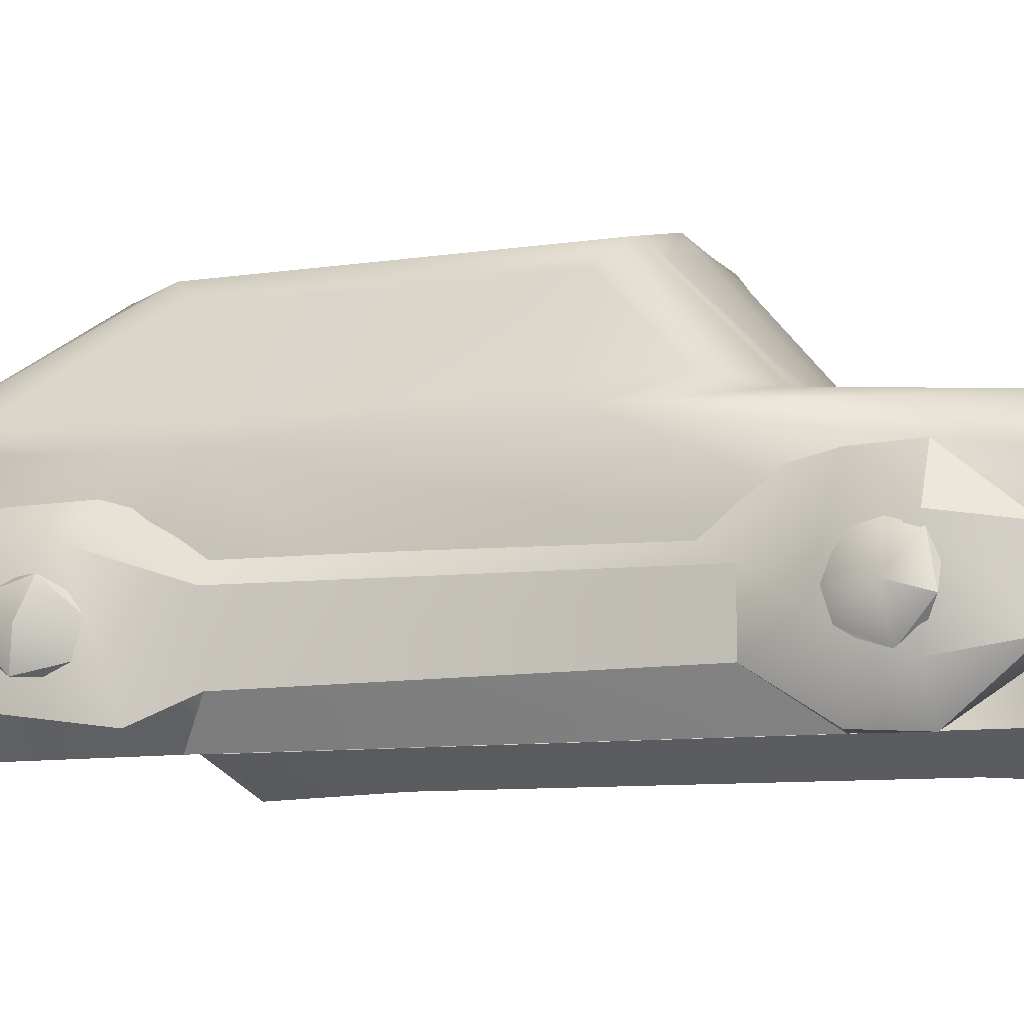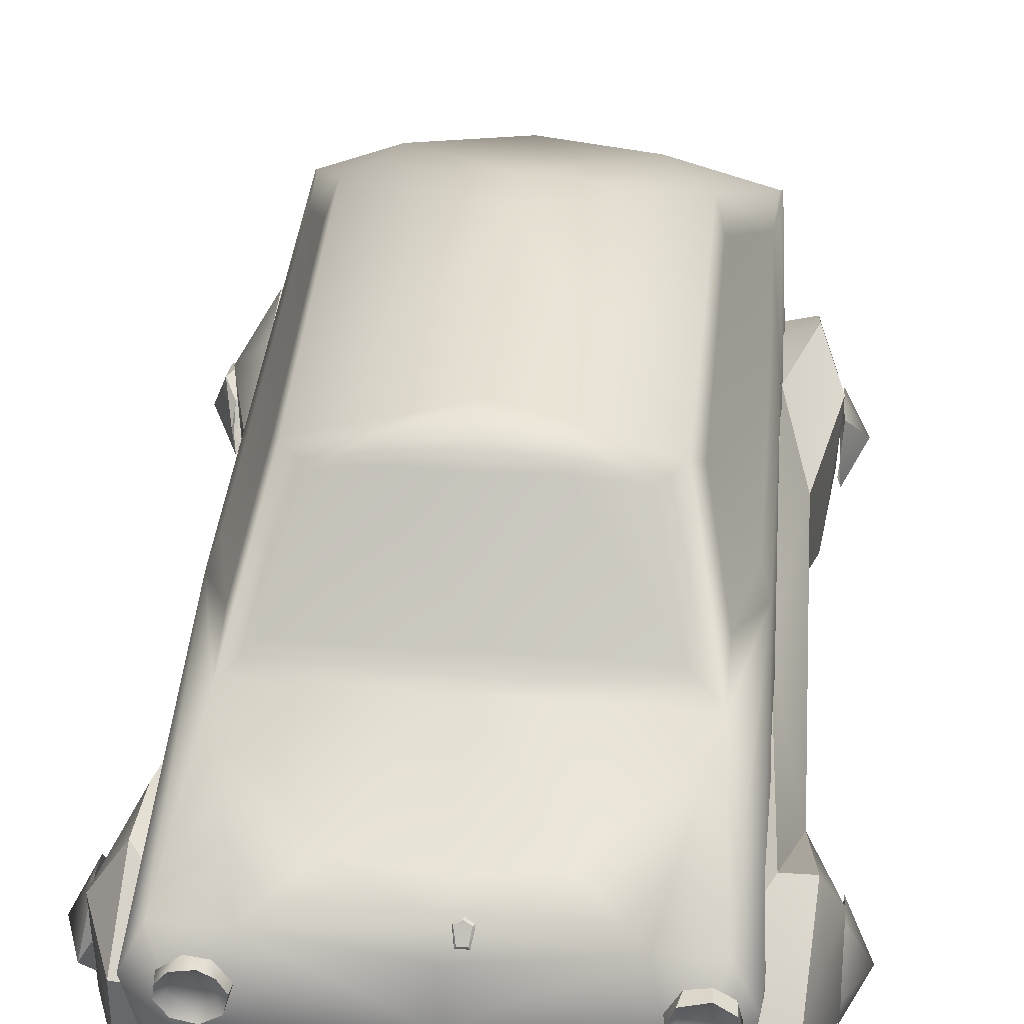
<metadata>
{"format":"obj","ext":"obj","renderer":"f3d","projection":"perspective","resolution":1024,"background":"white","views":[{"elev":-9.2,"azim":-69.2,"up":"+Y"},{"elev":37.1,"azim":5.0,"up":"+Y"}]}
</metadata>
<code>
o ZAZ_Cube.001
v 0.05599 0.08089 0.3309
v 0.0344 0.09299 0.3122
v 0.08327 0.02021 0.3231
v 0.07709 0.09106 0.3397
v 0.06788 0.03056 0.3421
v 0.08593 0.07182 0.341
v 0.08874 0.05165 0.2919
v 0.08835 0.04731 0.3056
v 0.08832 0.04933 0.2606
v 0.08577 0.0183 0.2409
v 0.08532 0.02019 0.218
v 0.08849 0.01851 0.1557
v 0.0615 0.1094 0.2444
v 0.05009 0.1452 0.2087
v 0.08124 0.1029 0.1864
v 0.08184 0.09905 0.08047
v 0.08718 0.01927 0.07021
v 0.08743 0.04056 0.06238
v 0.08793 0.05712 0.04904
v 0.08131 0.02382 -0.04805
v 0.09008 0.02053 -0.01527
v 0.08776 0.05649 0.009787
v 0.0884 0.04154 -0.00917
v 0.08341 0.06516 -0.06073
v 0.0724 0.0243 -0.06411
v 0.0316 0.1388 0.02016
v 0.0651 0.139 0.0637
v 0.08103 0.1014 -0.002096
v 0.05771 0.1041 -0.02649
v 0.02588 0.1506 0.2124
v 0.02912 0.1579 0.2067
v 0.06373 0.1406 0.1896
v 0.0734 0.1053 0.2241
v 0.08558 0.09079 0.07455
v 0.0843 0.09407 -0.04171
v 0.06122 0.1485 0.05352
v 0.05916 0.1501 0.2014
v 0.0849 0.09516 0.1956
v 0.07314 0.09872 0.2515
v 0.04305 0.1473 0.02776
v 0.08299 0.09716 -0.03632
v -0.05599 0.08089 0.3309
v -0.0344 0.09299 0.3122
v -0.08327 0.02021 0.3231
v -0.07709 0.09106 0.3397
v -0.06788 0.03056 0.3421
v -0.08593 0.07182 0.341
v -0.08874 0.05165 0.2919
v -0.08835 0.04731 0.3056
v -0.08832 0.04933 0.2606
v -0.08577 0.0183 0.2409
v -0.08532 0.02019 0.218
v -0.08849 0.01851 0.1557
v -0.0615 0.1094 0.2444
v -0.05009 0.1452 0.2087
v -0.08124 0.1029 0.1864
v -0.08184 0.09905 0.08047
v -0.08718 0.01927 0.07021
v -0.08743 0.04056 0.06238
v -0.08793 0.05712 0.04904
v -0.08131 0.02382 -0.04805
v -0.09008 0.02053 -0.01527
v -0.08776 0.05649 0.009787
v -0.0884 0.04154 -0.00917
v -0.08341 0.06516 -0.06073
v -0.0724 0.0243 -0.06411
v -0.0316 0.1388 0.02016
v -0.0651 0.139 0.0637
v -0.08103 0.1014 -0.002096
v -0.05771 0.1041 -0.02649
v -0.02588 0.1506 0.2124
v -0.02912 0.1579 0.2067
v -0.06373 0.1406 0.1896
v -0.0734 0.1053 0.2241
v -0.08558 0.09079 0.07455
v -0.0843 0.09407 -0.04171
v -0.06122 0.1485 0.05352
v -0.05916 0.1501 0.2014
v -0.0849 0.09516 0.1956
v -0.07314 0.09872 0.2515
v -0.04305 0.1473 0.02776
v -0.08299 0.09716 -0.03632
v 0 0.02227 0.338
v 0 0.111 0.245
v 0 0.139 0.01365
v 0 0.07492 0.3331
v 0 0.08502 -0.05019
v 0 0.103 -0.02909
v 0 0.02419 -0.0638
v 0 0.1625 0.06911
v 0 0.1633 0.09094
v 0 0.09303 -0.04449
v 0 0.1498 0.2124
v 0 0.09078 0.3156
v 0 0.03037 0.342
v 0 0.05396 0.3379
v 0 0.08403 0.326
v 0 0.07113 -0.05932
v 0 0.1589 0.1889
v 0 0.1018 0.2533
v 0 0.1571 0.207
v 0 0.1476 0.01945
v 0 0.0959 -0.03943
g ZAZ_Cube.001_WindowMaterial
f 15 32 33
f 32 15 16
f 32 16 27
f 28 27 16
f 84 30 93
f 14 30 13
f 26 88 85
f 56 74 73
f 73 57 56
f 73 68 57
f 69 57 68
f 84 71 54
f 55 54 71
f 67 88 70
f 84 13 30
f 26 29 88
f 84 93 71
f 67 85 88
g ZAZ_Cube.001_CarMaterial
f 83 3 5
f 3 6 5
f 5 6 4
f 4 6 38
f 12 9 10
f 9 12 34
f 39 100 2
f 18 12 17
f 35 34 19
f 34 12 18
f 24 21 20
f 23 24 22
f 24 35 22
f 24 23 21
f 24 20 25
f 41 40 36
f 41 92 103
f 5 4 1
f 3 8 6
f 8 7 6
f 38 6 7
f 38 7 9
f 9 34 38
f 4 39 1
f 2 1 39
f 4 38 39
f 19 34 18
f 92 35 87
f 22 35 19
f 97 2 94
f 98 25 89
f 31 99 101
f 5 96 95
f 83 5 95
f 2 100 94
f 37 99 31
f 36 91 37
f 36 40 90
f 24 87 35
f 1 96 5
f 1 97 86
f 40 102 90
f 83 46 44
f 44 46 47
f 46 45 47
f 45 79 47
f 53 51 50
f 50 75 53
f 80 43 100
f 59 58 53
f 76 60 75
f 75 59 53
f 65 61 62
f 64 63 65
f 65 63 76
f 65 62 64
f 65 66 61
f 82 77 81
f 92 82 103
f 46 42 45
f 44 47 49
f 49 47 48
f 79 48 47
f 79 50 48
f 50 79 75
f 45 42 80
f 43 80 42
f 45 80 79
f 60 59 75
f 92 87 76
f 63 60 76
f 97 43 42
f 98 66 65
f 72 101 99
f 46 95 96
f 83 95 46
f 43 94 100
f 78 99 91
f 77 91 90
f 77 90 81
f 87 65 76
f 96 42 46
f 42 86 97
f 81 90 102
f 41 35 92
f 97 1 2
f 98 24 25
f 37 91 99
f 36 90 91
f 24 98 87
f 1 86 96
f 92 76 82
f 97 94 43
f 98 89 66
f 78 72 99
f 77 78 91
f 87 98 65
f 96 86 42
g ZAZ_Cube.001_FramesMaterial
f 14 31 30
f 13 100 39
f 13 37 14
f 30 101 93
f 28 34 35
f 28 41 36
f 32 36 37
f 15 34 16
f 33 37 39
f 33 38 15
f 26 102 40
f 29 40 41
f 29 103 88
f 72 55 71
f 54 100 84
f 78 54 55
f 101 71 93
f 69 75 57
f 82 76 69
f 73 77 68
f 75 56 57
f 74 78 73
f 79 74 56
f 67 102 85
f 70 81 67
f 103 70 88
f 14 37 31
f 13 84 100
f 13 39 37
f 30 31 101
f 28 16 34
f 36 27 28
f 28 35 41
f 32 27 36
f 15 38 34
f 33 32 37
f 33 39 38
f 26 85 102
f 29 26 40
f 29 41 103
f 72 78 55
f 54 80 100
f 78 80 54
f 101 72 71
f 69 76 75
f 69 68 77
f 77 82 69
f 73 78 77
f 75 79 56
f 74 80 78
f 79 80 74
f 67 81 102
f 70 82 81
f 103 82 70
l 11 10
l 52 51
o Logo_Cube.008
v 0.006078 0.08561 0.3267
v 0.002912 0.08415 0.3268
v 0.008273 0.07873 0.3308
v 0.003892 0.07869 0.3308
v 0.004422 0.07975 0.3309
v 0.00337 0.08436 0.3276
v 0.009409 0.08417 0.3268
v 0.008619 0.08433 0.3276
v 0.007725 0.07975 0.331
v 0.006078 0.08587 0.3256
g Logo_Cube.008_Logo
f 107 109 105
f 108 109 107
f 112 110 111
f 107 112 108
f 111 113 104
f 105 109 113
f 112 106 110
f 107 106 112
f 109 104 113
f 111 110 113
g Logo_Cube.008_LightMaterial2
f 108 112 111
f 104 109 111
f 109 108 111
o Bumper_Cube.007
v 0.08022 0.02904 0.3424
v 0.08022 0.03851 0.3424
v 0.08022 0.02904 0.3424
v 0.08022 0.03851 0.3424
v 0.08022 0.02904 0.3424
v 0.08022 0.03851 0.3424
v 0.08404 0.03851 0.3488
v 0.08022 0.02904 0.3424
v 0.08022 0.03851 0.3424
v 0.08589 0.02904 0.3337
v 0.08805 0.03851 0.3345
v -0.07924 0.02904 0.3483
v -0.07481 0.02904 0.3424
v -0.07481 0.03851 0.3424
v 0.002703 0.03377 0.3424
v 0.08381 0.02902 0.3488
v -0.07481 0.02904 0.3424
v -0.07481 0.03851 0.3424
v -0.07481 0.02904 0.3424
v -0.07481 0.03851 0.3424
v -0.07925 0.03854 0.348
v -0.07481 0.02904 0.3424
v -0.07481 0.03851 0.3424
v -0.08048 0.02904 0.3337
v -0.08264 0.03851 0.3345
v 0.08394 0.02899 -0.06825
v 0.08022 0.02904 -0.06209
v 0.08022 0.03851 -0.06209
v 0.08022 0.02904 -0.06209
v 0.08022 0.03851 -0.06209
v 0.08022 0.02904 -0.06209
v 0.08022 0.03851 -0.06209
v 0.08423 0.03851 -0.06831
v 0.08022 0.02904 -0.06209
v 0.08022 0.03851 -0.06209
v 0.08697 0.03377 -0.05386
v -0.07481 0.02904 -0.06209
v -0.07481 0.03851 -0.06209
v 0.002703 0.03377 -0.06209
v -0.07884 0.02904 -0.06853
v -0.07481 0.02904 -0.06209
v -0.07481 0.03851 -0.06209
v -0.07481 0.02904 -0.06209
v -0.07481 0.03851 -0.06209
v -0.07915 0.03855 -0.06799
v -0.07481 0.02904 -0.06209
v -0.07481 0.03851 -0.06209
v -0.08156 0.03377 -0.05386
g Bumper_Cube.007_BumperMaterial.001
f 114 129 128
f 128 120 115
f 117 118 116
f 115 120 117
f 114 117 116
f 117 120 119
f 119 120 122
f 118 122 121
f 129 124 120
f 121 123 129
f 132 131 130
f 125 130 126
f 126 131 127
f 125 132 130
f 136 138 134
f 125 135 132
f 132 136 133
f 138 125 134
f 137 135 125
f 143 142 144
f 141 143 146
f 140 142 143
f 143 145 146
f 146 148 149
f 145 148 146
f 144 147 148
f 139 146 149
f 153 152 150
f 158 151 152
f 156 154 155
f 153 150 154
f 150 151 155
f 153 154 156
f 161 160 158
f 153 156 159
f 156 157 160
f 161 158 153
f 153 159 161
f 117 119 118
f 129 114 116
f 114 115 117
f 129 116 118
f 122 120 124
f 129 118 121
f 118 119 122
f 129 123 124
f 128 134 120
f 134 129 120
f 139 152 153
f 132 133 131
f 127 131 134
f 126 130 131
f 131 133 134
f 133 136 134
f 132 135 136
f 138 137 125
f 146 152 141
f 153 146 139
f 143 144 145
f 139 142 140
f 140 143 141
f 139 144 142
f 139 147 144
f 144 148 145
f 128 125 126
f 139 149 147
f 156 155 157
f 151 158 155
f 150 155 154
f 155 158 157
f 157 158 160
f 156 160 159
f 128 127 134
f 134 125 129
f 139 140 152
f 146 158 152
f 153 158 146
f 128 129 125
o Wheels_Cube
v 0.09788 0.01686 0.08225
v 0.1082 0.01229 0.01389
v 0.09692 0.01736 -0.01697
v 0.1085 0.0614 0.03802
v 0.1089 0.03306 0.2633
v 0.1092 0.05998 0.2868
v 0.109 0.03675 0.3072
v 0.08655 0.07303 0.05043
v 0.08582 0.06462 0.1785
v 0.08942 0.07791 0.2932
v 0.08583 1.5e-05 0.07087
v 0.08632 -0.000321 0.2694
v 0.09758 0.01884 0.3257
v 0.06332 0.02542 -0.01681
v 0.06332 0.013 0.01079
v 0.0633 0.01297 0.2977
v 0.06338 0.02765 0.3274
v 0.06332 0.04831 -0.01681
v 0.0638 0.0602 0.01712
v 0.06335 0.05458 0.09428
v 0.06332 0.05453 0.2084
v 0.06379 0.06108 0.2932
v 0.06323 0.04822 0.3257
v 0.0982 0.05322 0.3261
v 0.09636 -0.001474 0.2978
v 0.1042 0.002245 0.2769
v 0.09837 0.01909 0.2417
v 0.09837 0.04645 0.2417
v 0.101 0.07606 0.2911
v 0.1031 0.006645 0.05641
v 0.09577 -0.001359 0.01025
v 0.09936 0.05782 -0.01633
v 0.09908 0.07713 0.01754
v 0.09761 0.04961 0.08005
v -0.1042 0.01718 0.295
v -0.09258 0.0171 0.08014
v -0.09769 0.006645 0.05641
v -0.1028 0.01229 0.01389
v -0.09151 0.01736 -0.01697
v -0.1031 0.0614 0.03802
v -0.1036 0.03226 0.2636
v -0.1043 0.05689 0.2963
v -0.09015 0.07562 0.01019
v -0.08919 0.07642 0.04253
v -0.08012 0.06611 0.07899
v -0.0803 0.06554 0.2084
v -0.0892 0.07765 0.2714
v -0.09056 0.07832 0.2958
v -0.08064 -1.9e-05 0.06798
v -0.08057 -0.000149 0.2689
v -0.05786 0.0253 0.3256
v -0.05791 0.02542 -0.01681
v -0.05791 0.013 0.01079
v -0.05789 0.01296 0.2979
v -0.05791 0.04831 -0.01681
v -0.05831 0.06039 0.01537
v -0.05794 0.05456 0.09463
v -0.05791 0.05453 0.2084
v -0.05826 0.0614 0.2928
v -0.05786 0.04784 0.326
v -0.0929 0.05335 0.3261
v -0.09308 0.0231 0.3262
v -0.09149 -0.001453 0.2966
v -0.09296 1e-06 0.271
v -0.09296 0.01909 0.2417
v -0.09296 0.04645 0.2417
v -0.09037 -0.001359 0.01025
v -0.09358 0.05816 -0.01655
v -0.09262 0.04831 0.07777
g Wheels_Cube_CrabMaterial
f 162 173 172
f 187 186 173
f 176 172 177
f 195 170 189
f 194 169 195
f 183 184 171
f 181 170 169
f 180 169 194
f 165 163 193
f 166 187 188
f 163 191 192
f 163 192 164
f 193 194 165
f 165 194 195
f 224 225 211
f 196 203 202
f 215 212 224
f 215 211 210
f 214 210 228
f 227 208 207
f 221 220 209
f 209 220 208
f 205 217 204
f 204 229 201
f 229 200 199
f 192 191 172
f 191 162 172
f 162 188 173
f 188 187 173
f 162 189 188
f 168 166 167
f 174 177 186
f 176 164 192
f 173 186 177
f 172 173 177
f 176 192 172
f 185 171 184
f 171 189 170
f 171 182 183
f 169 170 195
f 180 193 179
f 181 182 170
f 180 181 169
f 186 168 174
f 184 178 185
f 174 185 178
f 168 185 174
f 167 189 190
f 185 167 190
f 195 191 165
f 166 188 189
f 193 163 164
f 164 179 193
f 199 201 229
f 210 198 228
f 210 197 198
f 210 211 197
f 211 226 197
f 211 225 226
f 212 223 224
f 197 227 230
f 200 214 228
f 215 224 211
f 214 215 210
f 207 230 227
f 222 221 209
f 219 208 220
f 205 230 206
f 218 207 219
f 217 206 218
f 217 229 204
f 221 223 212
f 203 223 222
f 225 202 226
f 224 223 196
f 196 225 224
f 202 208 227
f 230 198 197
f 209 208 203
f 203 222 209
f 227 226 202
f 199 228 198
f 199 200 228
f 205 204 201
f 201 230 205
f 200 216 213
f 165 191 163
f 162 195 189
f 168 187 166
f 174 178 177
f 176 175 164
f 185 190 171
f 171 190 189
f 171 170 182
f 180 194 193
f 186 187 168
f 167 166 189
f 185 168 167
f 195 162 191
f 164 175 179
f 199 198 201
f 197 226 227
f 200 213 214
f 207 206 230
f 219 207 208
f 218 206 207
f 217 205 206
f 217 216 229
f 221 222 223
f 203 196 223
f 225 196 202
f 202 203 208
f 230 201 198
f 200 229 216
o Disk_Circle.003
v 0.1089 0.0287 0.01348
v 0.1083 0.022 0.03211
v 0.1092 0.05161 0.03902
v 0.1092 0.04786 0.01352
v 0.1095 0.03612 0.009914
v 0.1093 0.02046 0.02091
v 0.1093 0.02546 0.04238
v 0.1081 0.03806 0.04415
v 0.1082 0.05313 0.02667
v 0.1187 0.03715 0.02811
v 0.1095 0.01898 0.291
v 0.1084 0.04972 0.2964
v 0.1094 0.05142 0.2726
v 0.1093 0.03769 0.2681
v 0.1094 0.02391 0.2726
v 0.1093 0.02891 0.3015
v 0.1092 0.04026 0.304
v 0.1094 0.05594 0.2886
v 0.1187 0.03769 0.2861
v -0.1028 0.0408 0.01294
v -0.1029 0.02676 0.01619
v -0.103 0.02206 0.03286
v -0.1029 0.04749 0.04011
v -0.103 0.05223 0.02323
v -0.1078 0.0331 0.01352
v -0.1077 0.02207 0.02415
v -0.1038 0.02614 0.04261
v -0.1039 0.03967 0.04634
v -0.1076 0.05226 0.03216
v -0.1078 0.04752 0.01684
v -0.1132 0.03715 0.02811
v -0.1038 0.02686 0.2715
v -0.1034 0.02306 0.2776
v -0.1038 0.01964 0.2884
v -0.103 0.02613 0.2968
v -0.1029 0.04274 0.3011
v -0.1039 0.0522 0.2973
v -0.1034 0.04614 0.2714
v -0.1039 0.03769 0.2681
v -0.1077 0.03366 0.3011
v -0.1038 0.05542 0.286
v -0.104 0.05293 0.2761
v -0.1132 0.03769 0.2861
g Disk_Circle.003_LightMaterial
f 236 240 237
f 234 240 235
f 237 240 238
f 248 249 243
f 244 249 245
f 241 249 246
f 246 249 247
f 245 249 241
f 259 253 254
f 256 251 252
f 250 260 254
f 251 255 250
f 260 261 259
f 261 256 257
f 261 258 259
f 261 260 255
f 261 255 256
f 261 257 258
f 266 270 265
f 236 231 235
f 273 271 272
f 273 270 267
f 273 269 262
f 270 273 264
f 269 273 272
f 273 267 271
f 273 262 264
f 237 232 236
f 234 239 240
f 233 238 240
f 236 235 240
f 239 233 240
f 248 242 247
f 260 250 255
f 248 247 249
f 244 243 249
f 259 254 260
f 256 252 257
f 265 270 264
f 263 264 262
f 269 272 268
f 266 267 270
f 251 256 255
f 253 259 258
o Lamps_Circle.004
v 0.07024 0.05867 -0.06259
v 0.07533 0.06027 -0.06001
v 0.0787 0.06574 -0.05719
v 0.07665 0.07904 -0.05468
v 0.06824 0.08485 -0.05679
v 0.06173 0.08221 -0.06024
v 0.05949 0.07316 -0.06349
v 0.06301 0.06316 -0.06454
v 0.07367 0.0628 -0.06305
v 0.07672 0.07528 -0.05862
v 0.06685 0.08192 -0.06108
v 0.06383 0.06948 -0.06559
v 0.07576 0.06038 -0.0658
v 0.07981 0.06472 -0.06299
v 0.08099 0.0716 -0.06059
v 0.07882 0.07913 -0.05975
v 0.07389 0.08474 -0.06034
v 0.06855 0.08596 -0.0624
v 0.06395 0.08339 -0.06493
v 0.06142 0.07436 -0.06837
v 0.06523 0.06436 -0.06922
v 0.07029 0.06053 -0.06812
v -0.06821 0.05851 -0.061
v -0.06143 0.06339 -0.06349
v -0.0575 0.07556 -0.06236
v -0.06125 0.08335 -0.05809
v -0.06643 0.08483 -0.05476
v -0.07476 0.07759 -0.05204
v -0.07543 0.06267 -0.05577
v -0.06235 0.06965 -0.06444
v -0.06509 0.08197 -0.05943
v -0.07453 0.07511 -0.05605
v -0.07174 0.06276 -0.06096
v -0.07077 0.05994 -0.06549
v -0.06544 0.06309 -0.06767
v -0.06158 0.06904 -0.06813
v -0.06055 0.07702 -0.0666
v -0.06264 0.08354 -0.06353
v -0.06699 0.08599 -0.06049
v -0.07206 0.08465 -0.0579
v -0.0768 0.07893 -0.05689
v -0.07903 0.07108 -0.0577
v -0.07667 0.06221 -0.06155
v -0.06729 0.0819 0.3424
v -0.07502 0.07532 0.3424
v -0.07208 0.06372 0.3424
v -0.06024 0.062 0.3424
v -0.05412 0.07228 0.3424
v -0.05938 0.08063 0.3424
v -0.06782 0.07883 0.3451
v -0.07245 0.06975 0.345
v -0.06448 0.06414 0.3451
v -0.05857 0.06784 0.3451
v -0.05843 0.07602 0.3451
v -0.06268 0.08195 0.3477
v -0.07044 0.08058 0.3478
v -0.07439 0.07566 0.3478
v -0.07519 0.06997 0.3478
v -0.071 0.06324 0.3477
v -0.06321 0.0614 0.3477
v -0.05639 0.0656 0.3477
v -0.05455 0.07339 0.3477
v -0.05759 0.079 0.3478
v 0.07339 0.08192 0.3424
v 0.0655 0.08049 0.3424
v 0.06061 0.07116 0.3424
v 0.06587 0.06281 0.3424
v 0.07599 0.062 0.3424
v 0.08169 0.07005 0.3424
v 0.07984 0.07785 0.3424
v 0.06722 0.07792 0.3451
v 0.06376 0.07021 0.3451
v 0.07097 0.06415 0.3451
v 0.07894 0.06974 0.3451
v 0.07463 0.07858 0.3451
v 0.07341 0.08205 0.3477
v 0.06384 0.07924 0.3477
v 0.06103 0.07006 0.3477
v 0.06524 0.06324 0.3477
v 0.07316 0.06142 0.3477
v 0.07989 0.06567 0.3478
v 0.08166 0.07172 0.3478
v 0.08022 0.07729 0.3478
v 0.07719 0.05878 0.3425
v 0.07332 0.05809 0.3425
v 0.07145 0.05468 0.3425
v 0.07539 0.05061 0.3425
v 0.07983 0.05461 0.3425
v 0.07185 0.05571 0.344
v 0.07466 0.05093 0.3441
v 0.07909 0.05306 0.3439
v 0.07602 0.05874 0.3441
v 0.07967 0.05613 0.3446
g Lamps_Circle.004_LampMaterial
f 274 295 286
f 279 291 292
f 275 287 276
f 276 287 288
f 279 293 280
f 276 288 277
f 281 293 294
f 277 289 290
f 277 290 278
f 281 295 274
f 282 287 286
f 282 288 287
f 284 290 283
f 284 292 291
f 284 293 292
f 282 294 285
f 296 316 307
f 300 312 313
f 296 308 297
f 300 313 301
f 301 314 315
f 301 315 302
f 298 310 311
f 302 315 316
f 299 312 300
f 306 308 307
f 303 309 308
f 304 310 303
f 304 313 312
f 305 314 313
f 305 315 314
f 306 315 305
f 322 317 328
f 317 318 329
f 320 321 334
f 318 319 331
f 321 322 336
f 319 320 333
f 323 329 330
f 324 331 332
f 325 332 333
f 325 333 334
f 326 334 335
f 327 335 336
f 323 327 328
f 338 350 349
f 338 339 350
f 341 342 354
f 342 343 356
f 339 340 352
f 343 337 349
f 340 341 353
f 344 348 349
f 345 350 351
f 345 351 352
f 346 345 352
f 346 352 353
f 347 346 353
f 347 354 355
f 348 347 356
f 348 356 349
f 275 274 286
f 279 278 291
f 275 286 287
f 279 292 293
f 277 288 289
f 281 280 293
f 281 294 295
f 278 290 291
f 282 285 283
f 285 284 283
f 282 283 288
f 283 289 288
f 283 290 289
f 284 291 290
f 284 285 293
f 285 294 293
f 282 295 294
f 282 286 295
f 296 302 316
f 296 307 308
f 297 308 309
f 301 313 314
f 298 297 309
f 298 309 310
f 299 298 311
f 299 311 312
f 306 305 303
f 304 303 305
f 306 303 308
f 303 310 309
f 304 311 310
f 304 312 311
f 304 305 313
f 306 316 315
f 306 307 316
f 317 329 328
f 320 334 333
f 318 330 329
f 318 331 330
f 321 335 334
f 319 332 331
f 321 336 335
f 322 328 336
f 319 333 332
f 323 324 325
f 323 328 329
f 323 330 324
f 324 330 331
f 324 332 325
f 325 334 326
f 326 335 327
f 327 336 328
f 338 349 337
f 341 354 353
f 339 351 350
f 342 355 354
f 342 356 355
f 339 352 351
f 343 349 356
f 340 353 352
f 344 345 346
f 344 349 350
f 344 350 345
f 347 353 354
f 347 355 356
f 325 326 323
f 326 327 323
f 347 348 346
f 348 344 346
g Lamps_Circle.004_LampMaterial.001
f 357 358 365
f 358 359 362
f 361 357 366
f 365 364 366
f 364 363 360
f 358 362 365
f 366 364 361
f 363 362 359
f 357 365 366
f 364 365 362
f 364 360 361
f 363 359 360
f 363 364 362

</code>
